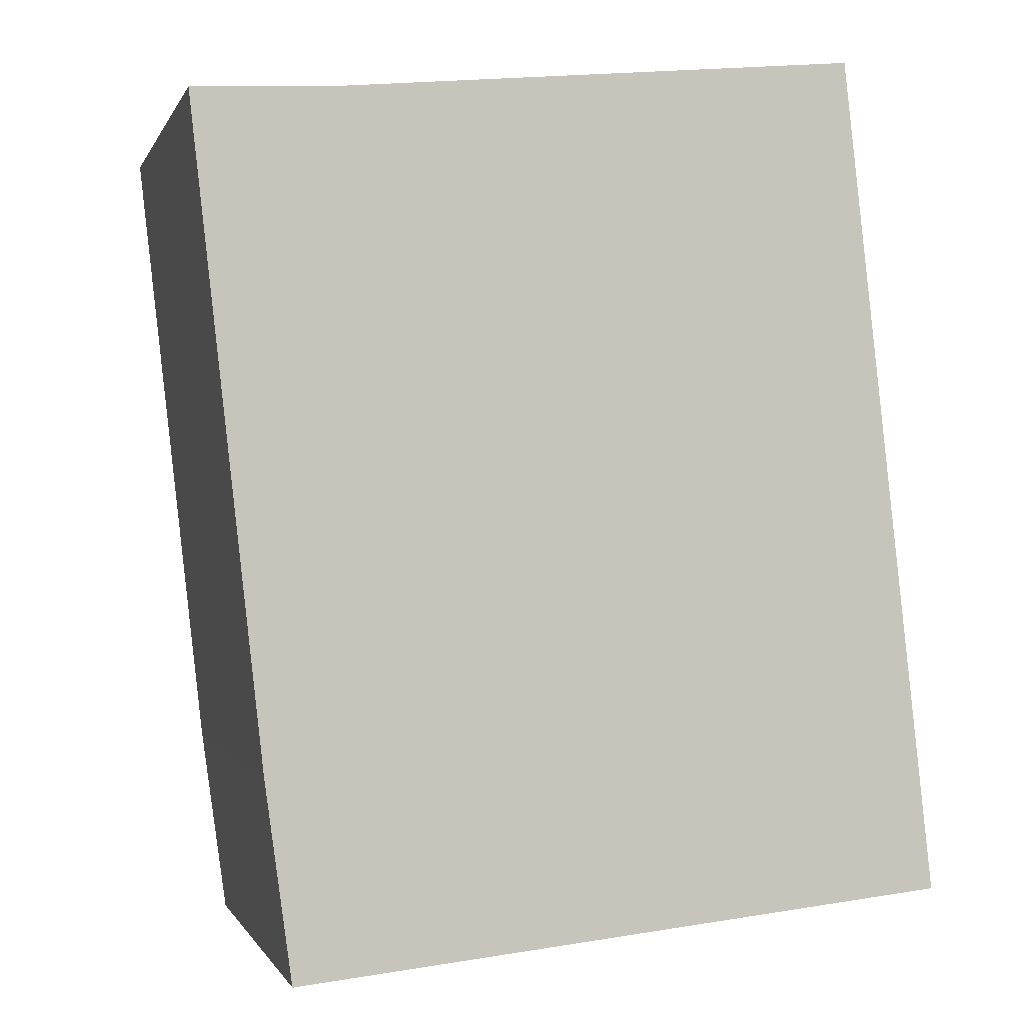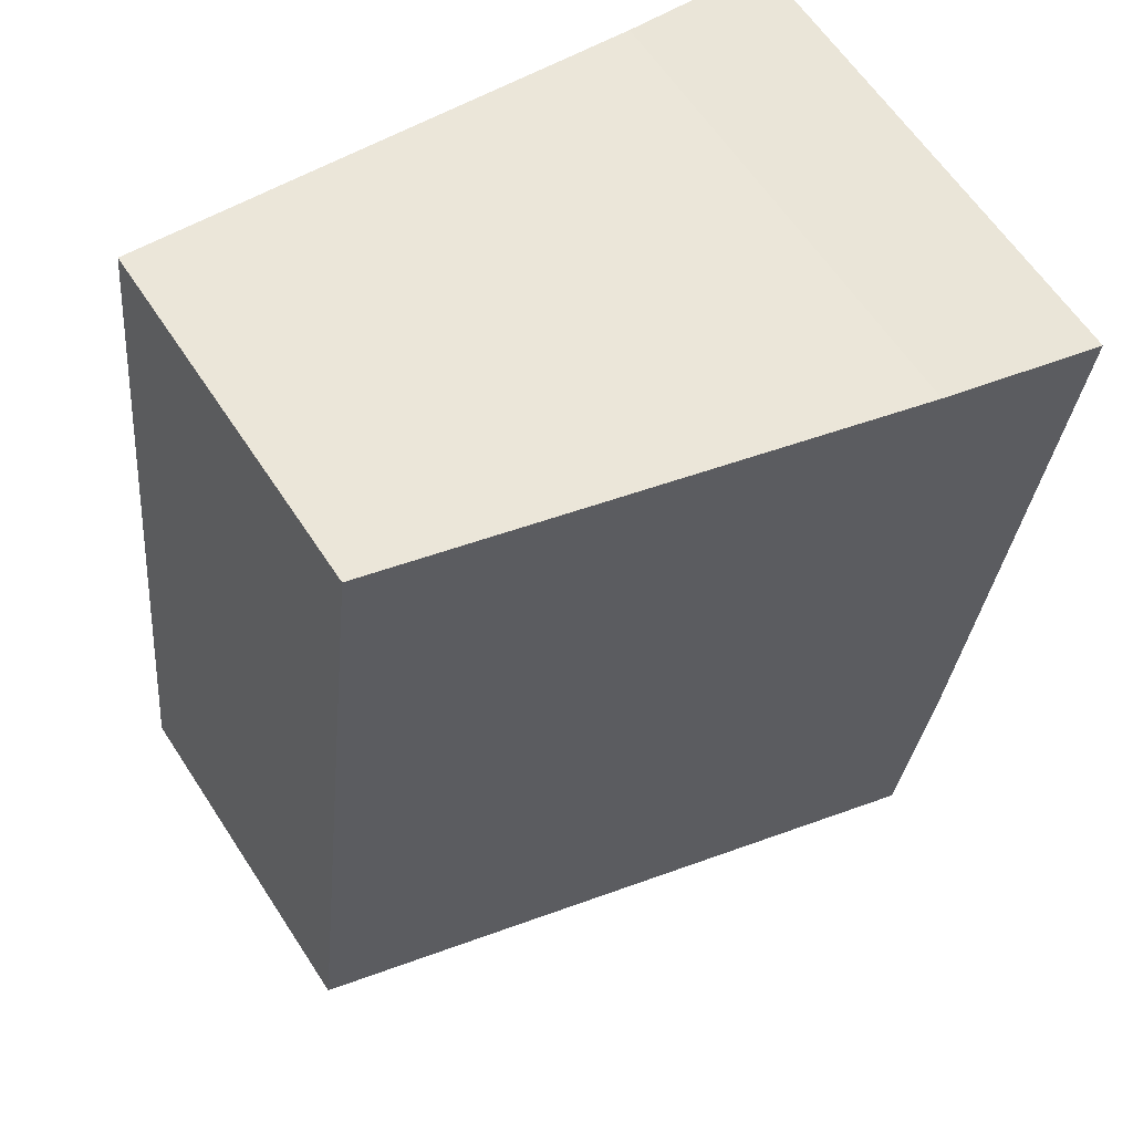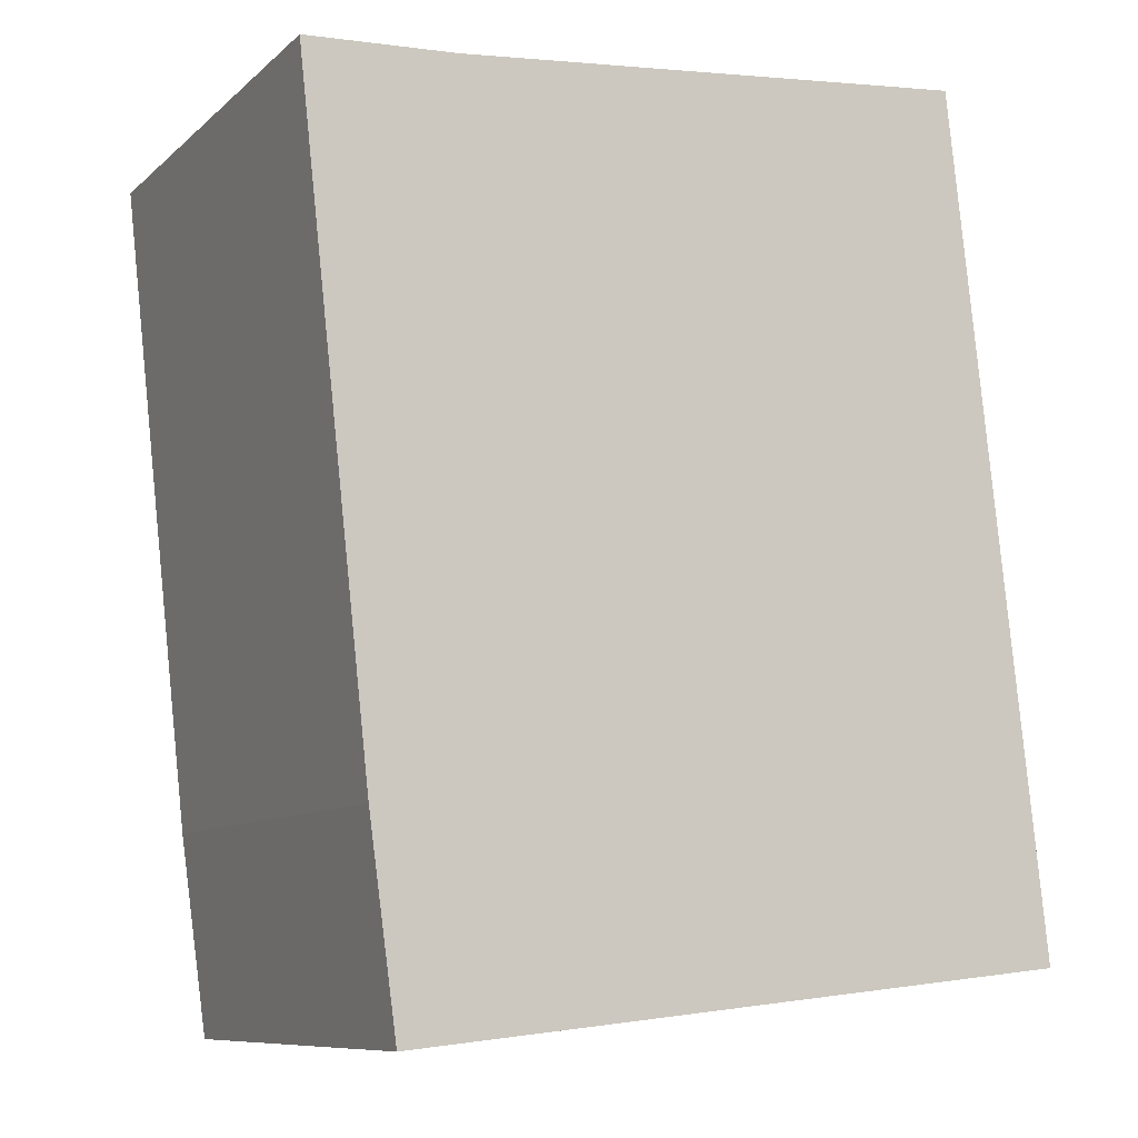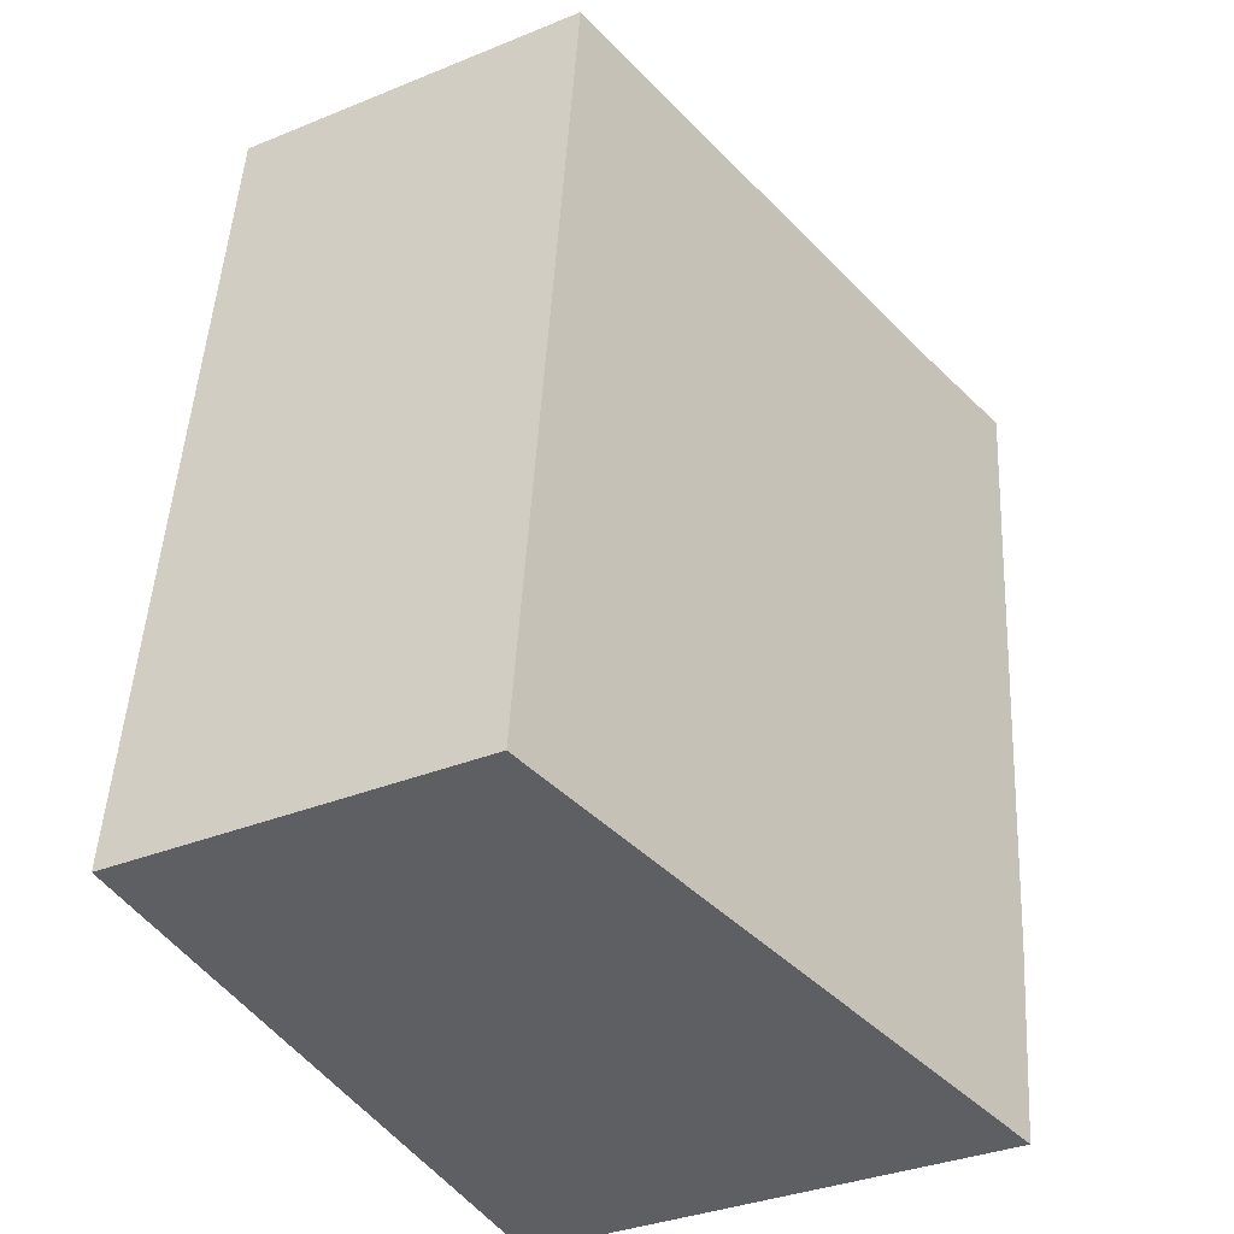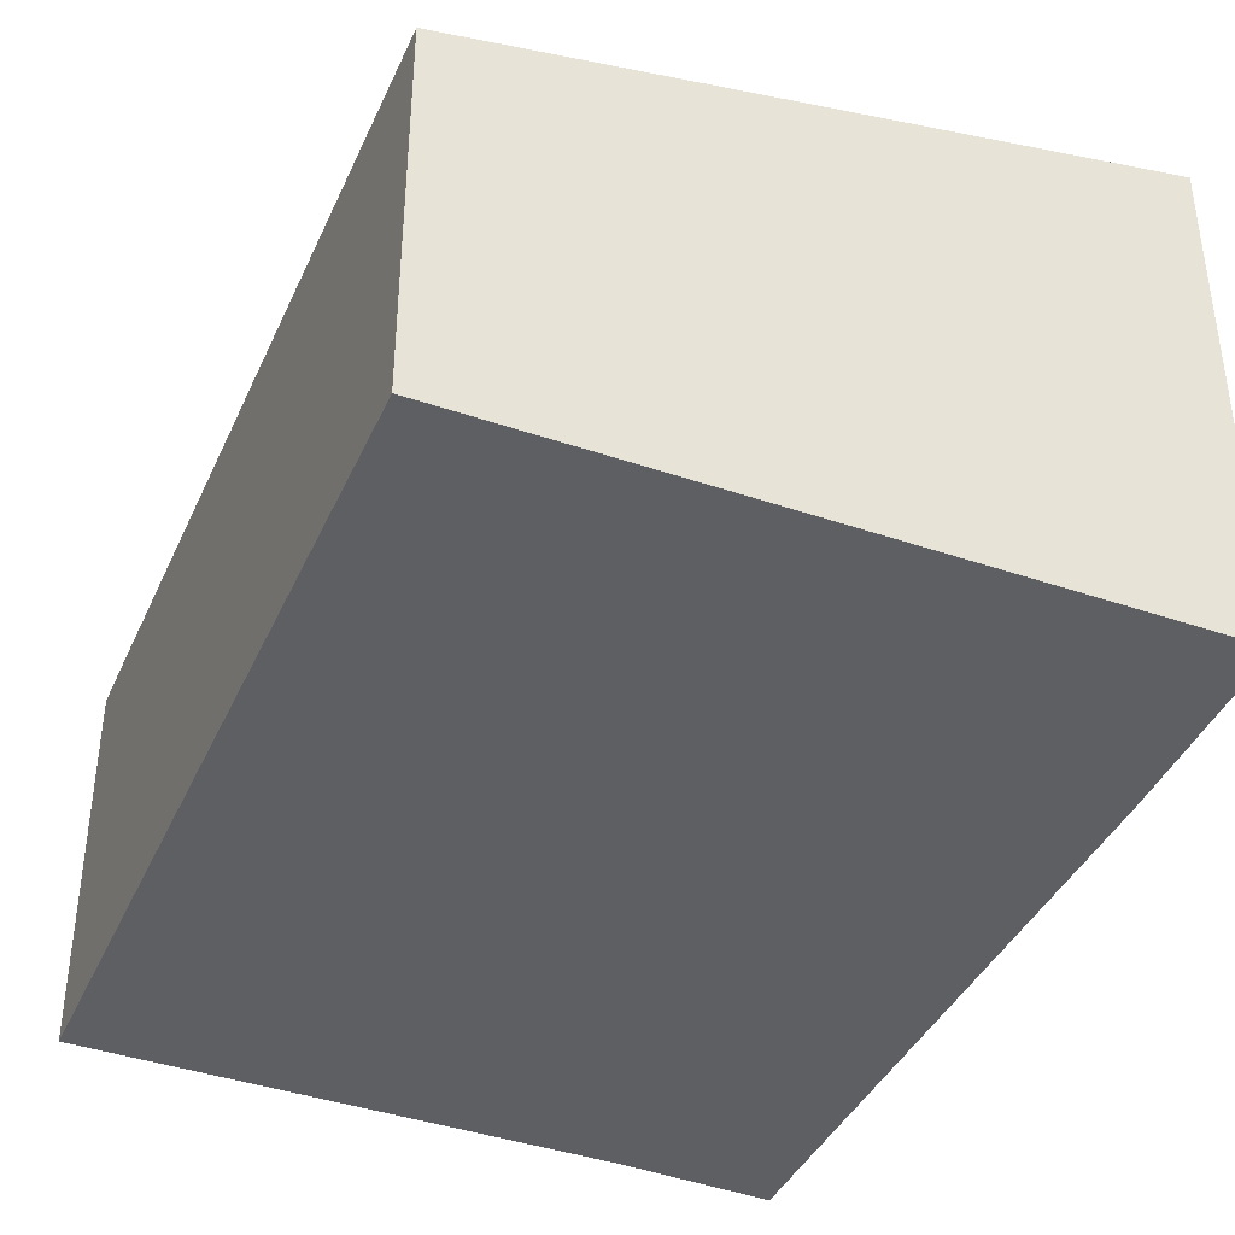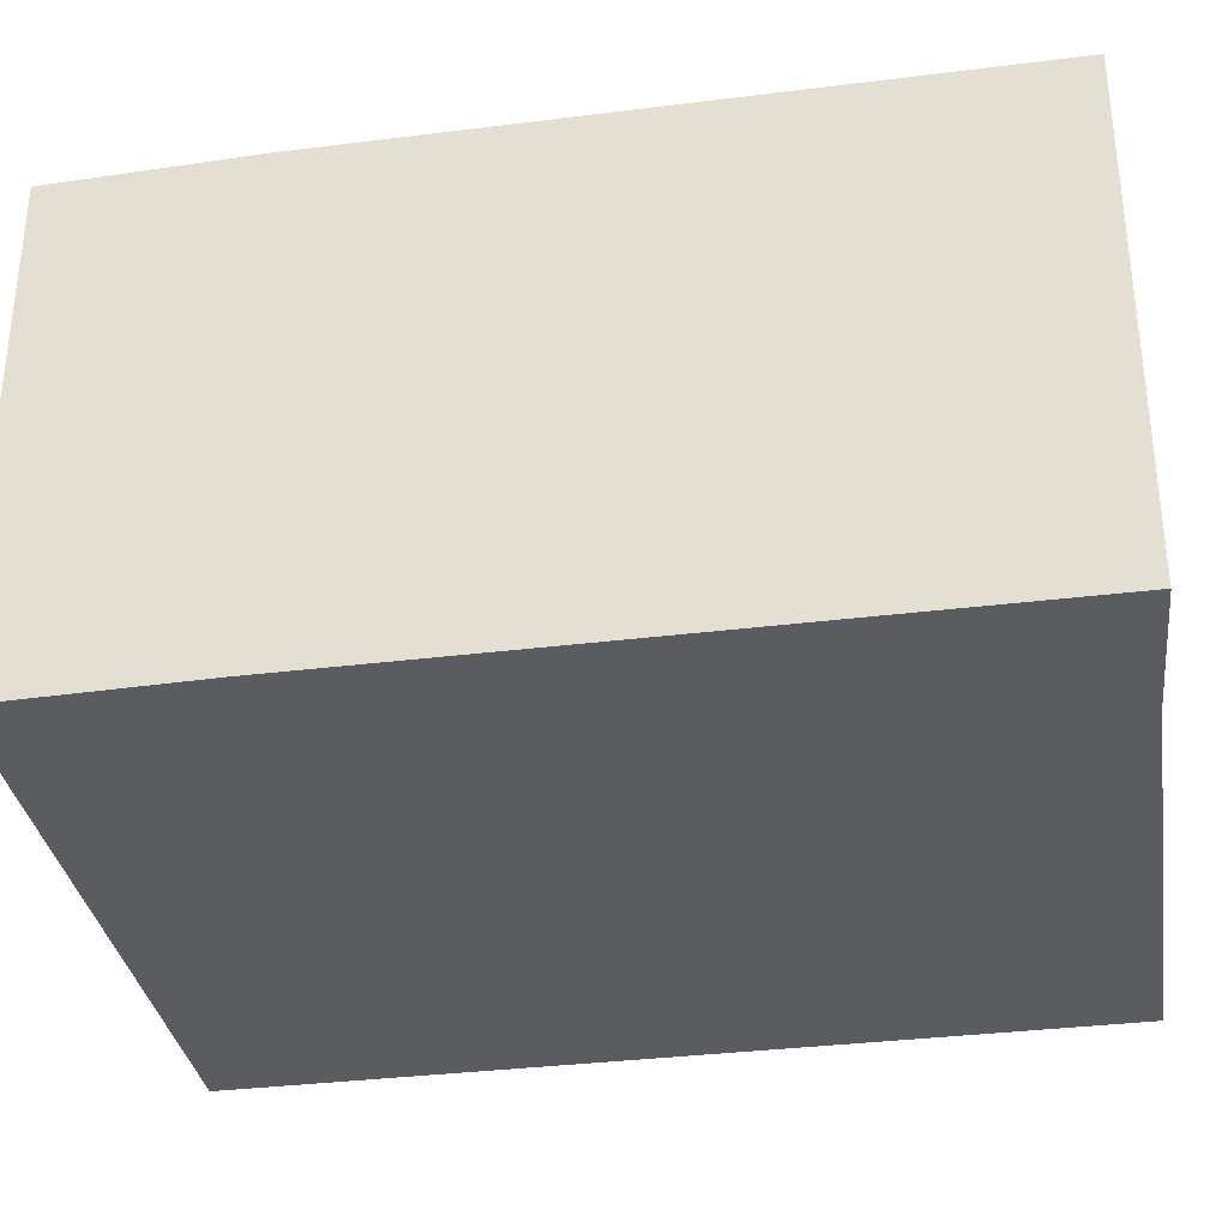
<metadata>
{"format":"obj","ext":"obj","renderer":"f3d","projection":"perspective","resolution":1024,"background":"white","views":[{"elev":-0.5,"azim":-14.5,"up":"+Z"},{"elev":62.2,"azim":146.8,"up":"+Z"},{"elev":-9.2,"azim":-26.4,"up":"+Z"},{"elev":-34.9,"azim":118.5,"up":"+Z"},{"elev":-39.8,"azim":151.0,"up":"+Y"},{"elev":-33.7,"azim":-86.6,"up":"+Y"}]}
</metadata>
<code>
v  0.33 5.77 0.018
v  0.002 5.834 -0.017
v  0 5.834 3.572e-16
v  0.85 5.836 -7.685
v  1.759 5.49 0.094
v  1.174 5.825 -10.06
v  8.94 4.298 -9.251
v  7.829 4.298 0.665
v  0 0 0
v  0.002 1.041e-18 -0.017
v  0.85 4.706e-16 -7.685
v  1.174 6.161e-16 -10.06
v  1.759 -5.756e-18 0.094
v  0.33 -1.102e-18 0.018
v  7.829 -4.072e-17 0.665
v  8.94 5.665e-16 -9.251
g defaultobject
f 1 2 3
f 2 1 4
f 4 1 5
f 4 5 6
f 6 5 7
f 7 5 8
f 2 9 3
f 9 2 4
f 9 4 10
f 10 4 11
f 6 11 4
f 11 6 12
f 9 1 3
f 1 9 5
f 5 9 13
f 13 9 14
f 13 8 5
f 8 13 15
f 15 7 8
f 7 15 16
f 7 12 6
f 12 7 16
f 10 14 9
f 14 10 11
f 14 11 13
f 13 11 15
f 15 11 16
f 16 11 12

</code>
